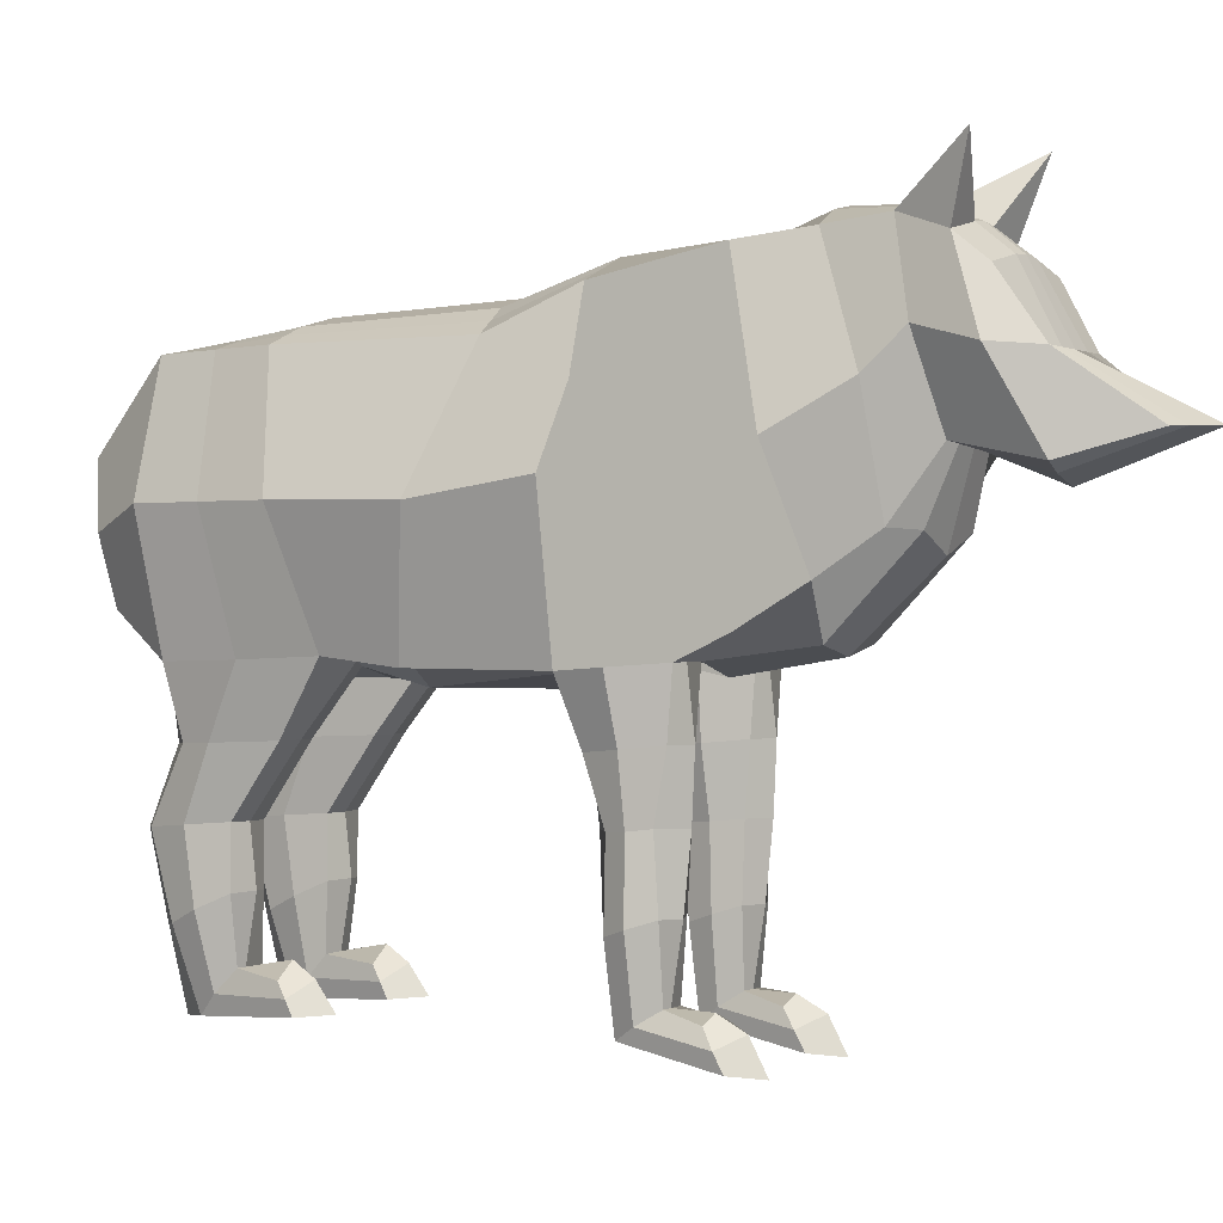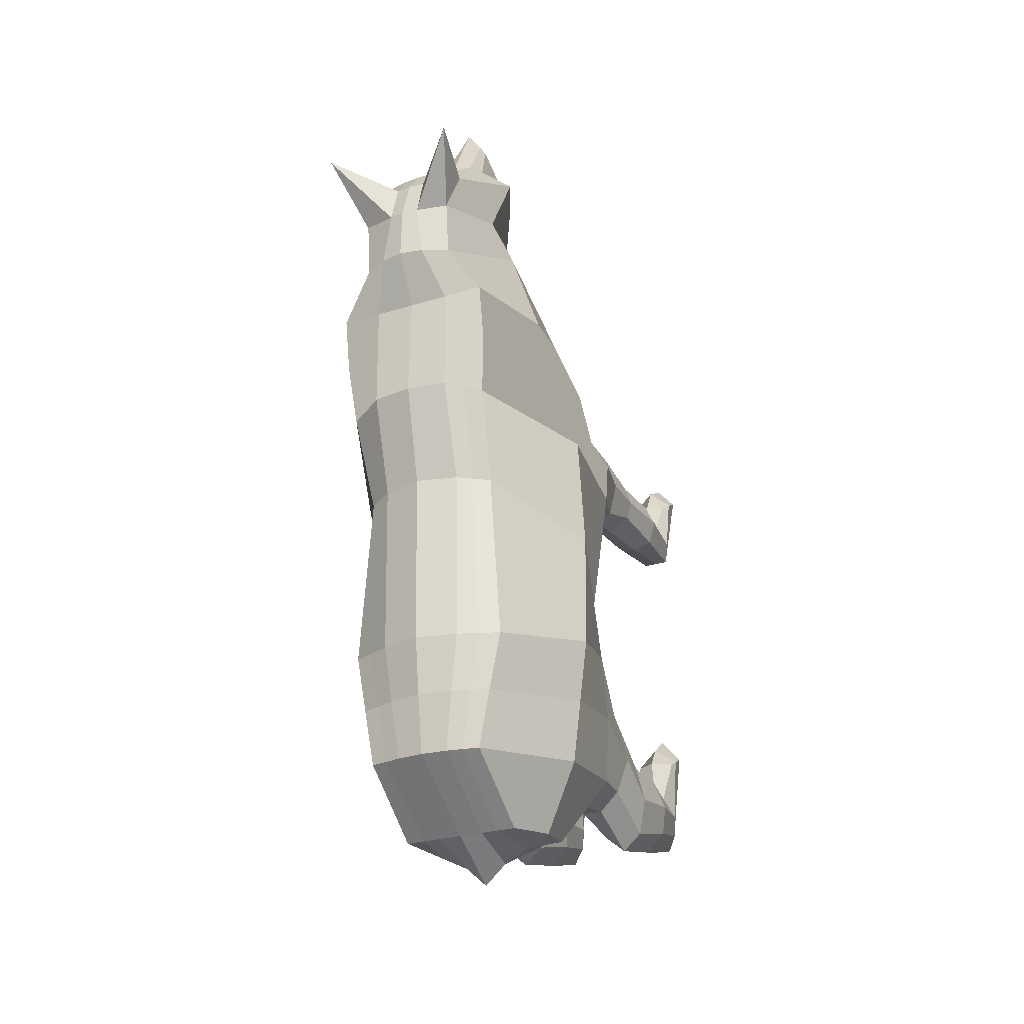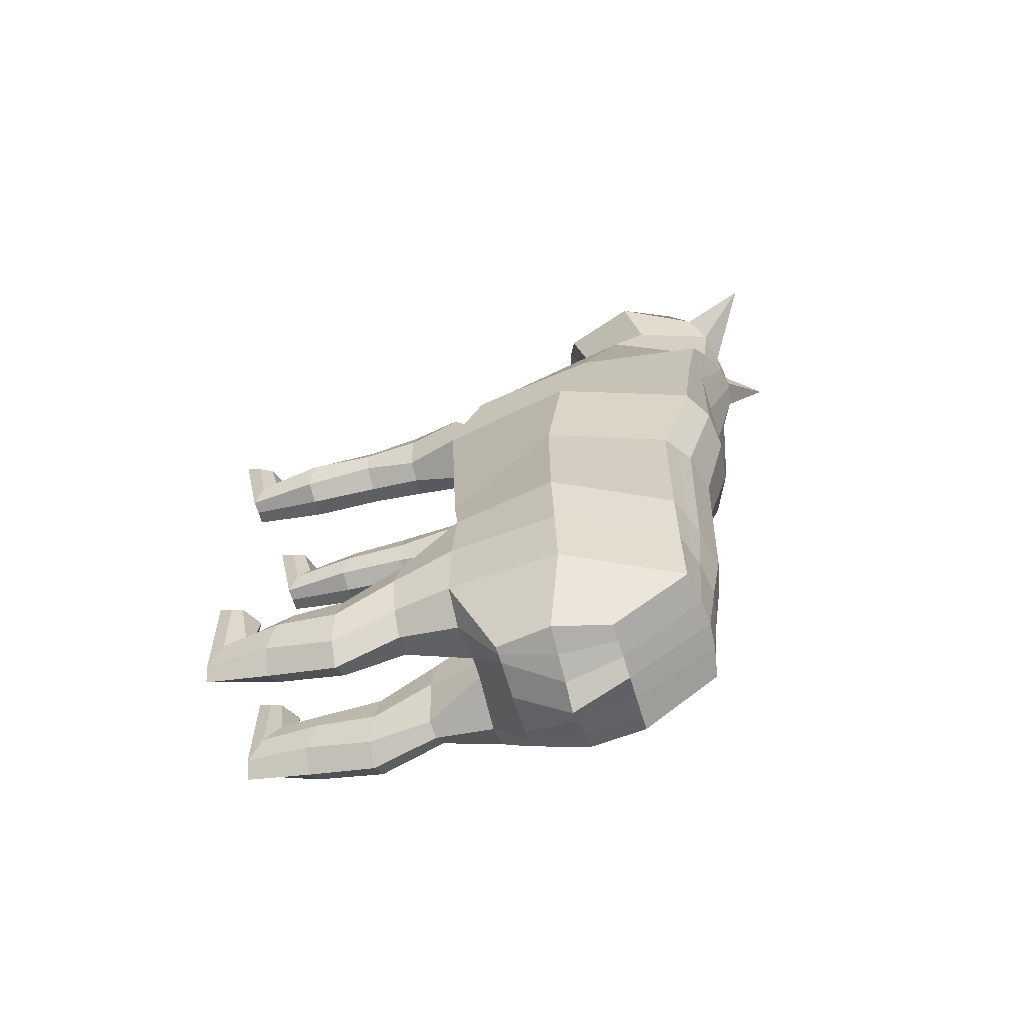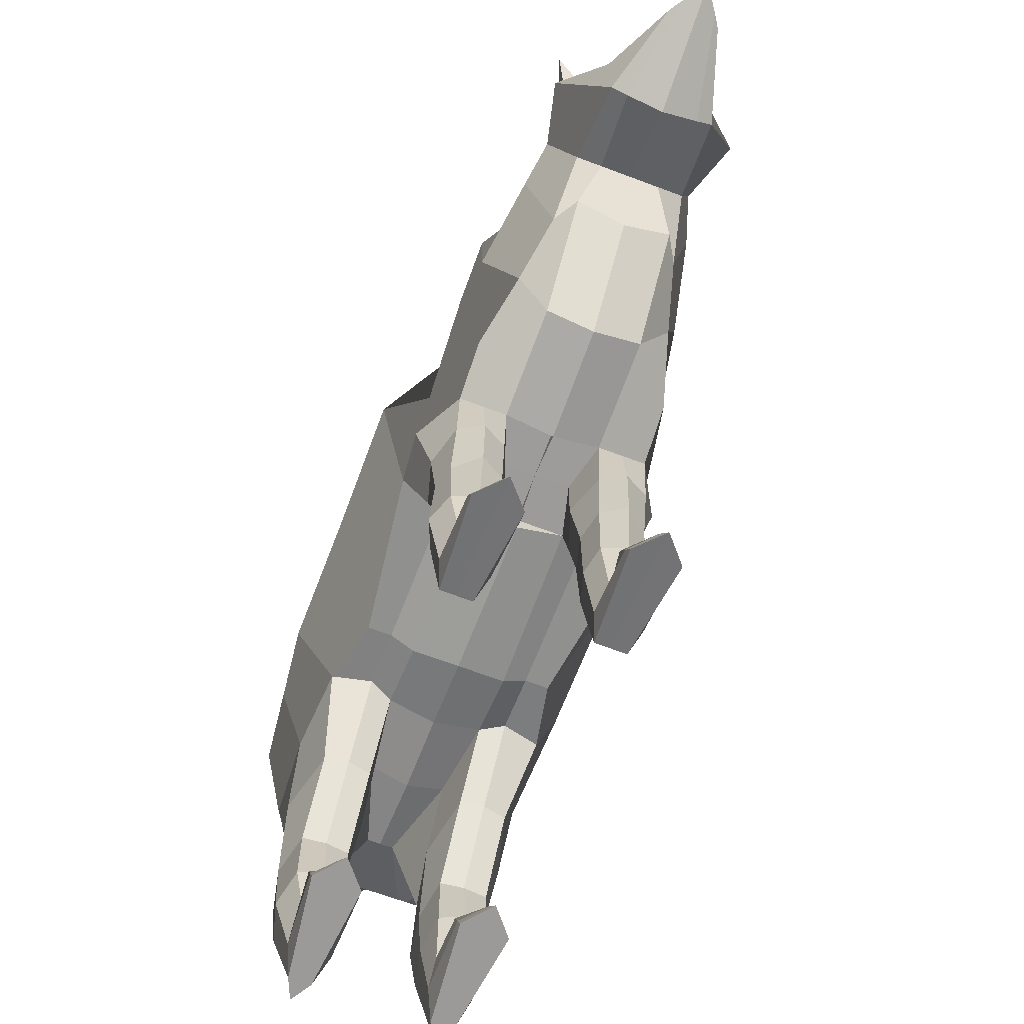
<metadata>
{"format":"obj","ext":"obj","renderer":"f3d","projection":"perspective","resolution":1024,"background":"white","views":[{"elev":0.0,"azim":-60.1,"up":"+Y"},{"elev":-26.8,"azim":-154.1,"up":"+Z"},{"elev":-63.4,"azim":106.3,"up":"+Z"},{"elev":-65.8,"azim":-20.9,"up":"+Y"}]}
</metadata>
<code>
o Cube
v -0.8359 -0.3595 -0.5919
v -0.713 2.046 0.02855
v -1.034 -0.3641 0.8336
v -0.7764 2.381 0.9382
v -0.9646 -0.2756 -1.202
v -0.8322 2.041 -1.749
v -0.9703 -0.3264 -2.641
v -0.5976 2.03 -2.948
v -0.598 0.0686 -3.383
v -0.6092 1.25 -3.561
v -0.8359 2.587 2.118
v -0.6815 0.2634 2.667
v -0.4996 2.697 2.635
v -0.5522 0.6185 3.155
v -0.4996 2.754 3.199
v -0.4898 1.197 3.578
v -0.5803 2.6 3.646
v -0.4601 1.044 4.294
v -0.6072 2.36 3.953
v -0.2229 1.263 5.039
v -0.8359 -0.3009 1.68
v -0.8359 -0.3009 1.68
v -0.4179 2.263 0.02855
v -0.4161 2.207 -1.752
v -0.4179 0.5992 3.383
v -0.2648 1.197 3.578
v -0.4179 2.587 2.118
v -0.4179 2.573 1.029
v -0.4179 -0.3631 0.8303
v -0.4179 -0.1798 2.629
v -0.1166 -0.3305 -2.635
v -0.4179 -0.3581 -1.198
v -0.1623 2.691 3.644
v -0.1648 2.825 3.197
v -0.4179 -0.5105 -0.5919
v -0.2599 2.089 -2.947
v -0.318 0.9656 4.296
v -0.2409 2.831 2.631
v -0.2344 1.247 -3.56
v -0.4173 0.06738 -3.382
v -0.1526 1.265 5.147
v -0.1892 2.451 3.951
v -0.4179 -0.3009 1.68
v -0.4179 -0.3631 0.8303
v -0.4179 -0.3009 1.68
v -0.8359 -1.454 1.527
v -0.8359 -1.493 1.144
v -0.4179 -1.49 1.076
v -0.4179 -1.454 1.589
v -0.7399 -2.714 1.552
v -0.763 -2.957 1.179
v -0.4898 -2.956 1.179
v -0.4819 -2.713 1.551
v -0.8043 -2.799 1.898
v -0.8359 -3.124 2.078
v -0.418 -3.124 2.078
v -0.418 -2.799 1.898
v -0.8359 -1.529 -2.102
v -0.8359 -1.59 -2.858
v -0.4179 -1.59 -2.859
v -0.4179 -1.535 -2.104
v -0.7316 -2.638 -2.12
v -0.7087 -3.023 -2.48
v -0.5122 -3.023 -2.48
v -0.418 -2.643 -2.116
v -0.8359 -2.697 -1.673
v -0.8359 -2.964 -1.538
v -0.4179 -2.964 -1.538
v -0.4179 -2.697 -1.673
v -1.277 0.8431 -0.2817
v -1.277 1.006 0.8415
v -1.275 0.8652 -1.485
v -1.114 0.8662 -2.807
v -0.7167 0.66 -3.472
v -0.2194 0.659 -3.729
v -0.9174 1.244 2.377
v -0.7754 1.641 3.065
v -0.6828 1.976 3.388
v -0.8359 1.822 3.97
v -0.4609 1.808 4.299
v -0.2369 1.808 4.299
v -0.8359 0.3216 0.8359
v -0.8359 2.487 1.568
v -1.074 -0.3336 1.259
v -0.8359 -0.09136 2.134
v -0.8359 1.691 0.847
v -1.277 1.065 1.588
v -0.7224 3.262 3.847
v -1.012 -0.3073 -1.927
v -0.7111 2.036 -2.344
v -0.3327 2.147 -2.342
v -0.3331 -0.3028 -1.918
v -0.922 -1.557 -2.479
v -0.36 -1.557 -2.481
v -0.7915 -2.838 -2.295
v -0.418 -2.838 -2.295
v -0.8359 -2.83 -1.605
v -0.4179 -2.83 -1.605
v -1.194 0.8657 -2.146
v -0.4179 -0.9104 -1.655
v -0.8359 -0.9104 -1.655
v -0.4179 -0.9524 -2.753
v -0.8359 -0.9446 -2.555
v -0.9788 -0.9314 -2.204
v -0.3109 -0.9314 -2.204
v -0.4179 -2.317 -2.657
v -0.4179 -2.068 -2.107
v -0.8359 -2.317 -2.657
v -0.8359 -2.068 -2.107
v -0.9221 -2.193 -2.382
v -0.3571 -2.193 -2.382
v -0.3078 -0.3334 1.26
v -0.8965 -1.478 1.333
v -0.3556 -1.477 1.333
v -0.8359 -2.837 1.367
v -0.418 -2.836 1.366
v -0.8359 -2.961 1.988
v -0.418 -2.961 1.988
v -0.8359 -0.9378 0.9569
v -0.4179 -0.938 0.9592
v -0.4179 -0.8751 1.634
v -0.8359 -0.8751 1.634
v -0.9352 -0.9065 1.297
v -0.2905 -0.9065 1.297
v -0.4179 -2.226 1.128
v -0.4179 -2.085 1.568
v -0.8359 -2.226 1.128
v -0.8359 -2.085 1.568
v -0.9358 -2.155 1.348
v -0.3556 -2.155 1.348
v -0.5655 2.154 0.02855
v -0.6269 -0.3631 0.6507
v -0.6269 -0.3305 -2.854
v -0.6269 -0.3595 -0.5919
v -0.4218 1.249 -3.56
v -0.6269 -0.3009 1.68
v -0.6269 -0.3009 1.68
v -0.6238 2.124 -1.75
v -0.5972 2.477 0.9821
v -0.6269 -0.3146 -1.102
v -0.4287 2.06 -2.948
v -0.5076 0.06799 -3.383
v -0.6269 -1.484 0.9783
v -0.6269 -1.46 1.717
v -0.6269 -2.956 1.179
v -0.6269 -2.714 1.552
v -0.6269 -3.161 2.321
v -0.6269 -2.724 1.903
v -0.6269 -1.608 -3.035
v -0.6269 -1.533 -2.08
v -0.6269 -3.035 -2.665
v -0.6269 -2.639 -2.12
v -0.6269 -2.947 -1.287
v -0.6269 -2.558 -1.683
v -0.468 0.6595 -3.6
v -0.6269 -2.695 -1.475
v -0.5219 2.092 -2.343
v -0.6269 -0.9524 -2.753
v -0.6269 -0.9086 -1.609
v -0.6269 -2.056 -2.018
v -0.6269 -2.345 -2.853
v -0.6269 -2.857 2.158
v -0.6269 -0.8737 1.744
v -0.6269 -0.9386 0.9033
v -0.6269 -2.089 1.651
v -0.6269 -2.222 1.061
v 0 -0.5078 -0.5919
v 0 2.371 0.02855
v 0 -0.514 0.8304
v -0 2.62 1.038
v 0 -0.453 -1.223
v 0.000526 2.308 -1.754
v 0 -0.3305 -2.635
v 0.01364 2.108 -2.947
v 0.000258 0.05847 -3.381
v 0.008835 1.246 -3.56
v 0 -0.2667 2.622
v -0 2.587 2.118
v 0 0.4317 3.369
v -0 2.881 2.629
v -0 1.197 3.578
v -0 2.859 3.197
v -0 0.8839 4.286
v -0 2.712 3.644
v -0 1.269 5.359
v -0 2.465 3.951
v 0.8359 -0.3595 -0.5919
v 0.713 2.046 0.02855
v 1.034 -0.3641 0.8336
v 0.7764 2.381 0.9382
v 0.9646 -0.2756 -1.202
v 0.8396 2.037 -1.749
v 0.9703 -0.3264 -2.641
v 0.6238 2.022 -2.946
v 0.5991 0.06052 -3.381
v 0.6269 1.242 -3.559
v 0.8359 2.587 2.118
v 0.6815 0.2634 2.667
v 0.4996 2.697 2.635
v 0.5522 0.6185 3.155
v 0.4996 2.754 3.199
v 0.4898 1.197 3.578
v 0.5803 2.6 3.646
v 0.4601 1.044 4.294
v 0.6072 2.36 3.953
v 0.2229 1.263 5.039
v 0 -0.4216 1.681
v 0.8359 -0.3009 1.68
v 0 -0.3009 1.68
v 0 -0.3631 0.8303
v 0.8359 -0.3009 1.68
v 0.4179 2.263 0.02855
v 0.4198 2.206 -1.752
v 0.4179 0.5992 3.383
v 0.2648 1.197 3.578
v 0.4179 2.587 2.118
v 0.4179 2.573 1.029
v 0.4179 -0.3631 0.8303
v 0.4179 -0.1798 2.629
v 0.1166 -0.3305 -2.635
v 0.4179 -0.3581 -1.198
v 0.1623 2.691 3.644
v 0.1648 2.825 3.197
v 0.4179 -0.5105 -0.5919
v 0.2869 2.086 -2.946
v 0.318 0.9656 4.296
v 0.2409 2.831 2.631
v 0.252 1.244 -3.559
v 0.4185 0.06174 -3.381
v 0.1526 1.265 5.147
v 0.1892 2.451 3.951
v 0.4179 -0.3009 1.68
v 0.4179 -0.3631 0.8303
v 0.4179 -0.3009 1.68
v 0.8359 -1.454 1.527
v 0.8359 -1.493 1.144
v 0.4179 -1.49 1.076
v 0.4179 -1.454 1.589
v 0.7399 -2.714 1.552
v 0.763 -2.957 1.179
v 0.4898 -2.956 1.179
v 0.4819 -2.713 1.551
v 0.8043 -2.799 1.898
v 0.8359 -3.124 2.078
v 0.4179 -3.124 2.078
v 0.4179 -2.799 1.898
v 0.8359 -1.529 -2.102
v 0.8359 -1.59 -2.858
v 0.4179 -1.59 -2.859
v 0.4179 -1.535 -2.104
v 0.7316 -2.638 -2.12
v 0.7087 -3.023 -2.48
v 0.5122 -3.023 -2.48
v 0.4179 -2.643 -2.116
v 0.8359 -2.697 -1.673
v 0.8359 -2.964 -1.538
v 0.4179 -2.964 -1.538
v 0.4179 -2.697 -1.673
v 0.005498 0.6594 -3.934
v 1.277 0.8431 -0.2817
v 1.277 1.006 0.8415
v 1.28 0.848 -1.481
v 1.124 0.851 -2.804
v 0.7261 0.6503 -3.47
v 0.2297 0.656 -3.728
v -0 1.808 4.299
v 0.9174 1.244 2.377
v 0.7754 1.641 3.065
v 0.6828 1.976 3.388
v 0.8359 1.822 3.97
v 0.4609 1.808 4.299
v 0.2369 1.808 4.299
v 0.8359 0.3216 0.8359
v 0.8359 2.487 1.568
v 1.074 -0.3336 1.259
v 0.8359 -0.09136 2.134
v 0.8359 1.691 0.847
v 1.277 1.065 1.588
v 0.7224 3.262 3.847
v 0 -0.4482 -1.912
v 1.012 -0.3073 -1.927
v 0.01331 2.206 -2.341
v 0.7354 2.026 -2.342
v 0.3585 2.143 -2.341
v 0.3331 -0.3028 -1.918
v 0.922 -1.557 -2.479
v 0.36 -1.557 -2.481
v 0.7915 -2.838 -2.295
v 0.4179 -2.838 -2.295
v 0.8359 -2.83 -1.605
v 0.4179 -2.83 -1.605
v 1.202 0.8495 -2.143
v 0.4179 -0.9104 -1.655
v 0.8359 -0.9104 -1.655
v 0.4179 -0.9524 -2.753
v 0.8359 -0.9446 -2.555
v 0.9788 -0.9314 -2.204
v 0.3109 -0.9314 -2.204
v 0.4179 -2.317 -2.657
v 0.4179 -2.068 -2.107
v 0.8359 -2.317 -2.657
v 0.8359 -2.068 -2.107
v 0.9221 -2.193 -2.382
v 0.3571 -2.193 -2.382
v 0 -0.3334 1.26
v 0 -0.3334 1.26
v 0.3078 -0.3334 1.26
v 0.8965 -1.478 1.333
v 0.3556 -1.477 1.333
v 0.8359 -2.837 1.367
v 0.4179 -2.836 1.366
v 0.8359 -2.961 1.988
v 0.4179 -2.961 1.988
v 0.8359 -0.9378 0.9569
v 0.4179 -0.938 0.9592
v 0.4179 -0.8751 1.634
v 0.8359 -0.8751 1.634
v 0.9352 -0.9065 1.297
v 0.2905 -0.9065 1.297
v 0.4179 -2.226 1.128
v 0.4179 -2.085 1.568
v 0.8359 -2.226 1.128
v 0.8359 -2.085 1.568
v 0.9358 -2.155 1.348
v 0.3556 -2.155 1.348
v 0.5655 2.154 0.02855
v 0.6269 -0.3631 0.6507
v 0.6269 -0.3305 -2.854
v 0.6269 -0.3595 -0.5919
v 0.4395 1.243 -3.559
v 0.6269 -0.3009 1.68
v 0.6269 -0.3009 1.68
v 0.6301 2.122 -1.75
v 0.5972 2.477 0.9821
v 0.6269 -0.3146 -1.102
v 0.4553 2.054 -2.946
v 0.5088 0.06113 -3.381
v 0.6269 -1.484 0.9783
v 0.6269 -1.46 1.717
v 0.6269 -2.956 1.179
v 0.6269 -2.714 1.552
v 0.6269 -3.161 2.321
v 0.6269 -2.724 1.903
v 0.6269 -1.608 -3.035
v 0.6269 -1.533 -2.08
v 0.6269 -3.035 -2.665
v 0.6269 -2.639 -2.12
v 0.6269 -2.947 -1.287
v 0.6269 -2.558 -1.683
v 0.4779 0.6531 -3.599
v 0.6269 -2.695 -1.475
v 0.547 2.085 -2.341
v 0.6269 -0.9524 -2.753
v 0.6269 -0.9086 -1.609
v 0.6269 -2.056 -2.018
v 0.6269 -2.345 -2.853
v 0.6269 -2.857 2.158
v 0.6269 -0.8737 1.744
v 0.6269 -0.9386 0.9033
v 0.6269 -2.089 1.651
v 0.6269 -2.222 1.061
f 71 70 1 3 82
f 70 72 5 1
f 99 73 7 89
f 73 74 9 7
f 3 84 21 85 12 76 11 83 4 86 71 82
f 76 77 13 11
f 77 78 15 13
f 78 79 17 15
f 79 80 19 17
f 138 6 2 131
f 26 16 14 25
f 28 139 4 83 11 27
f 159 150 61 100
f 33 88 17
f 132 3 1 134
f 157 90 6 138
f 37 18 16 26
f 27 11 13 38
f 155 74 10 135
f 81 80 20 41
f 131 2 4 139
f 25 14 12 30
f 133 7 9 142
f 33 17 19 42
f 135 10 8 141
f 41 20 18 37
f 134 1 5 140
f 38 13 15 34
f 30 12 85 21 136 43
f 164 143 47 119
f 43 45 209 207
f 136 137 45 43
f 169 210 44 29
f 306 112 44 210
f 177 30 43 207
f 180 38 34 182
f 167 35 32 171
f 185 41 37 183
f 176 39 36 174
f 184 33 42 186
f 173 31 40 175
f 179 25 30 177
f 168 23 28 170
f 266 81 41 185
f 259 75 39 176
f 178 27 38 180
f 183 37 26 181
f 282 91 24 172
f 169 29 35 167
f 182 34 33 184
f 280 92 31 173
f 170 28 27 178
f 181 26 25 179
f 172 24 23 168
f 130 116 52 125
f 124 114 48 120
f 163 144 49 121
f 123 113 46 122
f 145 147 55 51
f 166 145 51 127
f 165 146 53 126
f 129 115 50 128
f 162 117 55 147
f 146 148 57 53
f 115 117 54 50
f 116 118 56 52
f 111 96 64 106
f 105 94 60 102
f 158 149 59 103
f 104 93 58 101
f 152 154 69 65
f 161 151 63 108
f 160 152 65 107
f 110 95 62 109
f 156 97 67 153
f 95 97 66 62
f 96 98 68 64
f 151 153 67 63
f 175 40 75 259
f 142 9 74 155
f 8 10 74 73
f 90 8 73 99
f 2 6 72 70
f 4 2 70 71 86
f 186 42 81 266
f 42 19 80 81
f 18 20 80 79
f 16 18 79 78
f 14 16 78 77
f 12 14 77 76
f 6 90 99 72
f 17 88 15
f 34 88 33
f 15 88 34
f 65 69 98 96
f 63 67 97 95
f 154 66 97 156
f 108 63 95 110
f 103 59 93 104
f 100 61 94 105
f 107 65 96 111
f 171 32 92 280
f 174 36 91 282
f 141 8 90 157
f 72 99 89 5
f 32 100 105 92
f 7 103 104 89
f 89 104 101 5
f 133 158 103 7
f 92 105 102 31
f 140 159 100 32
f 61 107 111 94
f 59 108 110 93
f 93 110 109 58
f 150 160 107 61
f 149 161 108 59
f 94 111 106 60
f 53 57 118 116
f 51 55 117 115
f 148 54 117 162
f 127 51 115 129
f 119 47 113 123
f 121 49 114 124
f 126 53 116 130
f 209 45 112 306
f 45 121 124 112
f 3 119 123 84
f 84 123 122 22
f 137 163 121 45
f 112 124 120 44
f 132 164 119 3
f 49 126 130 114
f 47 127 129 113
f 113 129 128 46
f 144 165 126 49
f 143 166 127 47
f 114 130 125 48
f 48 125 166 143
f 46 128 165 144
f 44 120 164 132
f 22 122 163 137
f 57 148 162 118
f 60 106 161 149
f 58 109 160 150
f 5 101 159 140
f 31 102 158 133
f 36 141 157 91
f 69 154 156 98
f 40 142 155 75
f 64 68 153 151
f 98 156 153 68
f 109 62 152 160
f 106 64 151 161
f 62 66 154 152
f 102 60 149 158
f 50 54 148 146
f 118 162 147 56
f 128 50 146 165
f 125 52 145 166
f 52 56 147 145
f 122 46 144 163
f 21 22 137 136
f 29 44 132
f 120 48 143 164
f 35 134 140 32
f 39 135 141 36
f 31 133 142 40
f 23 131 139 28
f 75 155 135 39
f 91 157 138 24
f 29 132 134 35
f 101 58 150 159
f 24 138 131 23
f 84 22 21
f 261 273 189 187 260
f 260 187 191 262
f 292 281 193 263
f 263 193 195 264
f 189 273 261 277 190 274 197 267 198 276 208 275
f 267 197 199 268
f 268 199 201 269
f 269 201 203 270
f 270 203 205 271
f 333 326 188 192
f 215 214 200 202
f 217 216 197 274 190 334
f 354 293 250 345
f 222 203 279
f 327 329 187 189
f 352 333 192 283
f 226 215 202 204
f 216 227 199 197
f 350 330 196 264
f 272 230 206 271
f 326 334 190 188
f 214 219 198 200
f 328 337 195 193
f 222 231 205 203
f 330 336 194 196
f 230 226 204 206
f 329 335 191 187
f 227 223 201 199
f 219 232 331 208 276 198
f 359 314 236 338
f 305 169 210 306
f 232 207 209 234
f 331 232 234 332
f 169 218 233 210
f 306 210 233 307
f 177 207 232 219
f 180 182 223 227
f 167 171 221 224
f 185 183 226 230
f 176 174 225 228
f 184 186 231 222
f 173 175 229 220
f 179 177 219 214
f 168 170 217 212
f 266 185 230 272
f 259 176 228 265
f 178 180 227 216
f 183 181 215 226
f 282 172 213 284
f 169 167 224 218
f 182 184 222 223
f 280 173 220 285
f 170 178 216 217
f 181 179 214 215
f 172 168 212 213
f 325 320 241 311
f 319 315 237 309
f 358 316 238 339
f 318 317 235 308
f 340 240 244 342
f 361 322 240 340
f 360 321 242 341
f 324 323 239 310
f 357 342 244 312
f 341 242 246 343
f 310 239 243 312
f 311 241 245 313
f 304 299 253 289
f 298 295 249 287
f 353 296 248 344
f 297 294 247 286
f 347 254 258 349
f 356 301 252 346
f 355 300 254 347
f 303 302 251 288
f 351 348 256 290
f 288 251 255 290
f 289 253 257 291
f 346 252 256 348
f 175 259 265 229
f 337 350 264 195
f 194 263 264 196
f 283 292 263 194
f 188 260 262 192
f 190 277 261 260 188
f 186 266 272 231
f 231 272 271 205
f 204 270 271 206
f 202 269 270 204
f 200 268 269 202
f 198 267 268 200
f 192 262 292 283
f 203 201 279
f 223 222 279
f 201 223 279
f 254 289 291 258
f 252 288 290 256
f 349 351 290 255
f 301 303 288 252
f 296 297 286 248
f 293 298 287 250
f 300 304 289 254
f 171 280 285 221
f 174 282 284 225
f 336 352 283 194
f 262 191 281 292
f 221 285 298 293
f 193 281 297 296
f 281 191 294 297
f 328 193 296 353
f 285 220 295 298
f 335 221 293 354
f 250 287 304 300
f 248 286 303 301
f 286 247 302 303
f 345 250 300 355
f 344 248 301 356
f 287 249 299 304
f 242 311 313 246
f 240 310 312 244
f 343 357 312 243
f 322 324 310 240
f 314 318 308 236
f 316 319 309 238
f 321 325 311 242
f 209 306 307 234
f 207 305 306 209
f 234 307 319 316
f 189 275 318 314
f 275 211 317 318
f 332 234 316 358
f 307 233 315 319
f 327 189 314 359
f 238 309 325 321
f 236 308 324 322
f 308 235 323 324
f 339 238 321 360
f 338 236 322 361
f 309 237 320 325
f 237 338 361 320
f 235 339 360 323
f 233 327 359 315
f 211 332 358 317
f 246 313 357 343
f 249 344 356 299
f 247 345 355 302
f 191 335 354 294
f 220 328 353 295
f 225 284 352 336
f 258 291 351 349
f 229 265 350 337
f 253 346 348 257
f 291 257 348 351
f 302 355 347 251
f 299 356 346 253
f 251 347 349 255
f 295 353 344 249
f 239 341 343 243
f 313 245 342 357
f 323 360 341 239
f 320 361 340 241
f 241 340 342 245
f 317 358 339 235
f 208 331 332 211
f 218 327 233
f 315 359 338 237
f 224 221 335 329
f 228 225 336 330
f 220 229 337 328
f 212 217 334 326
f 265 228 330 350
f 284 213 333 352
f 218 224 329 327
f 294 354 345 247
f 213 212 326 333
f 275 208 211
l 76 87
l 87 83
l 21 87
l 71 87
l 267 278
l 278 274
l 208 278
l 261 278

</code>
